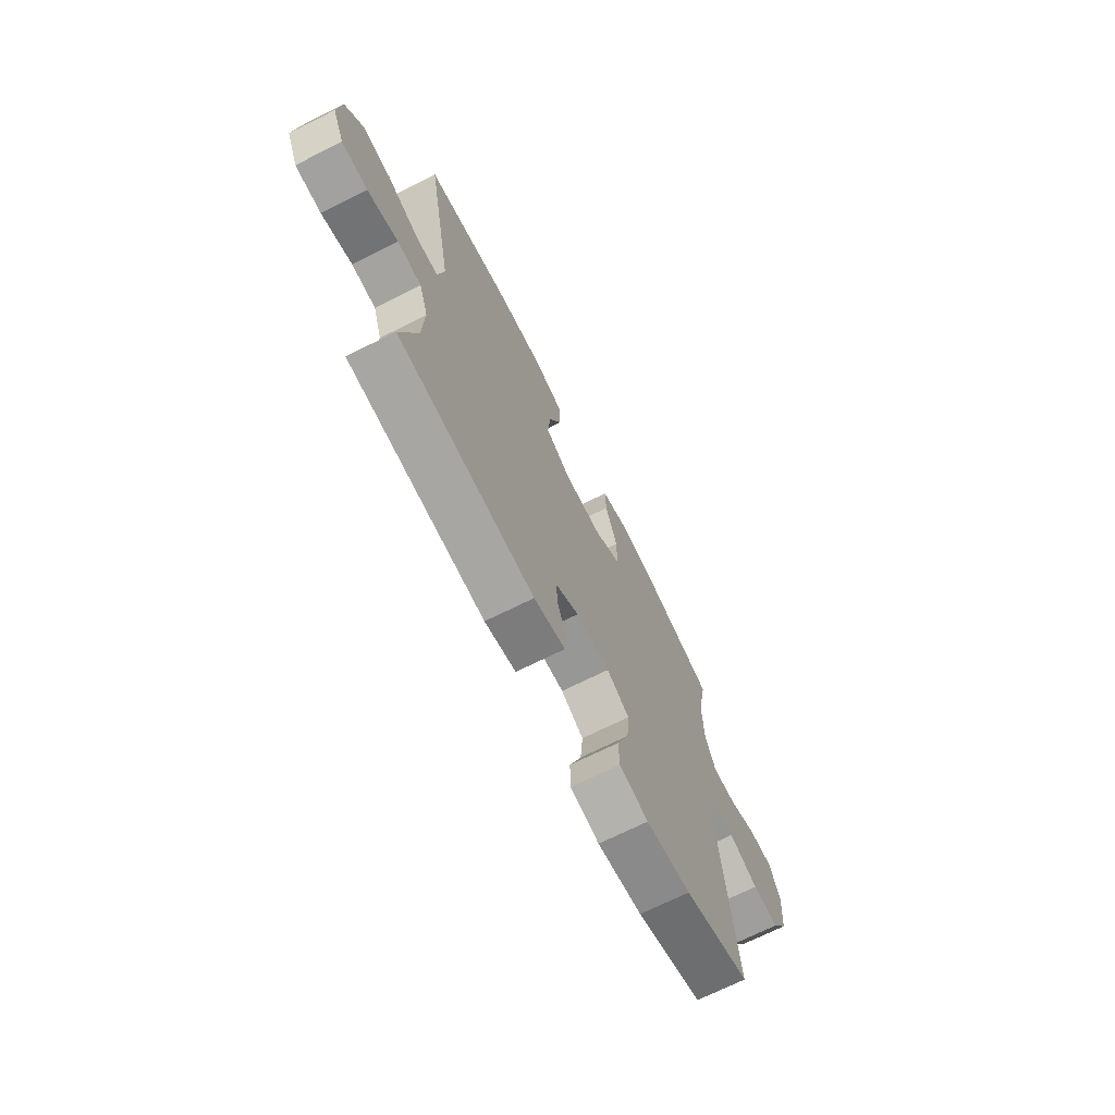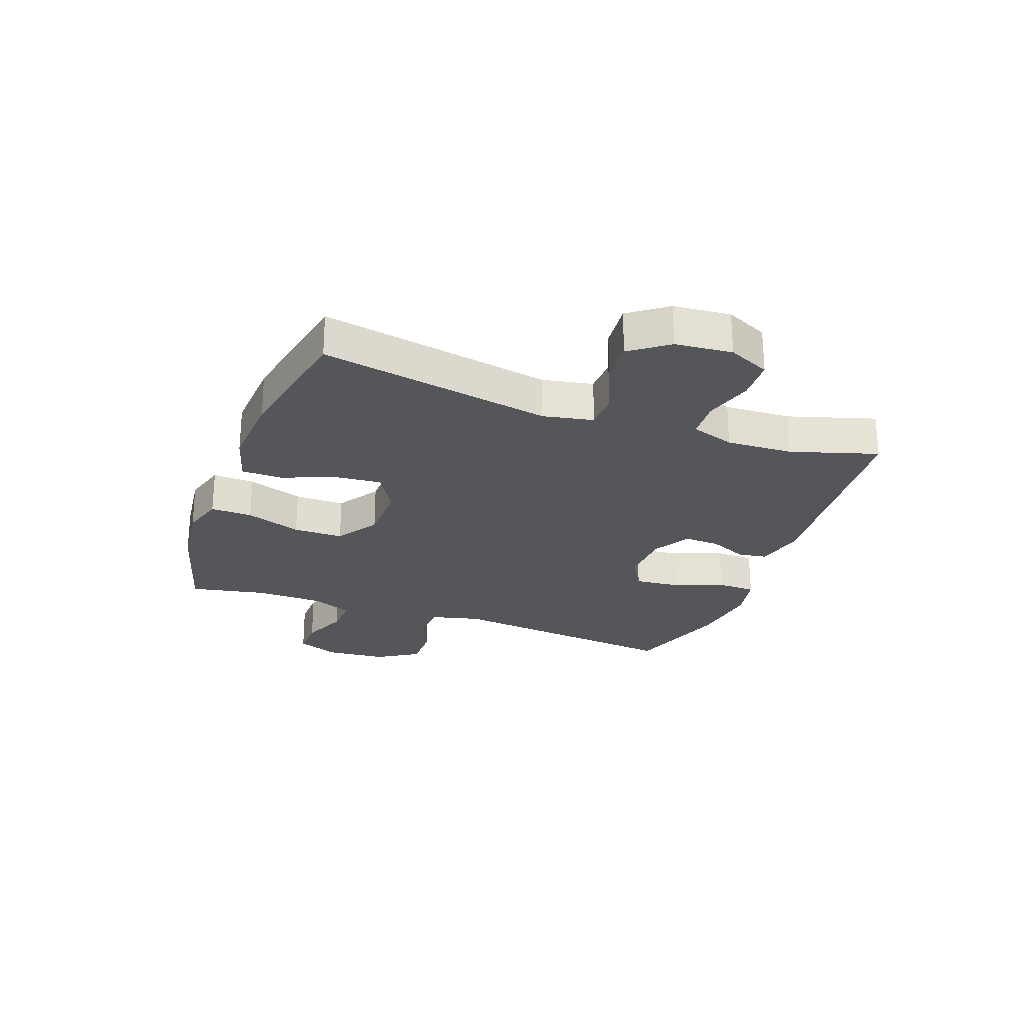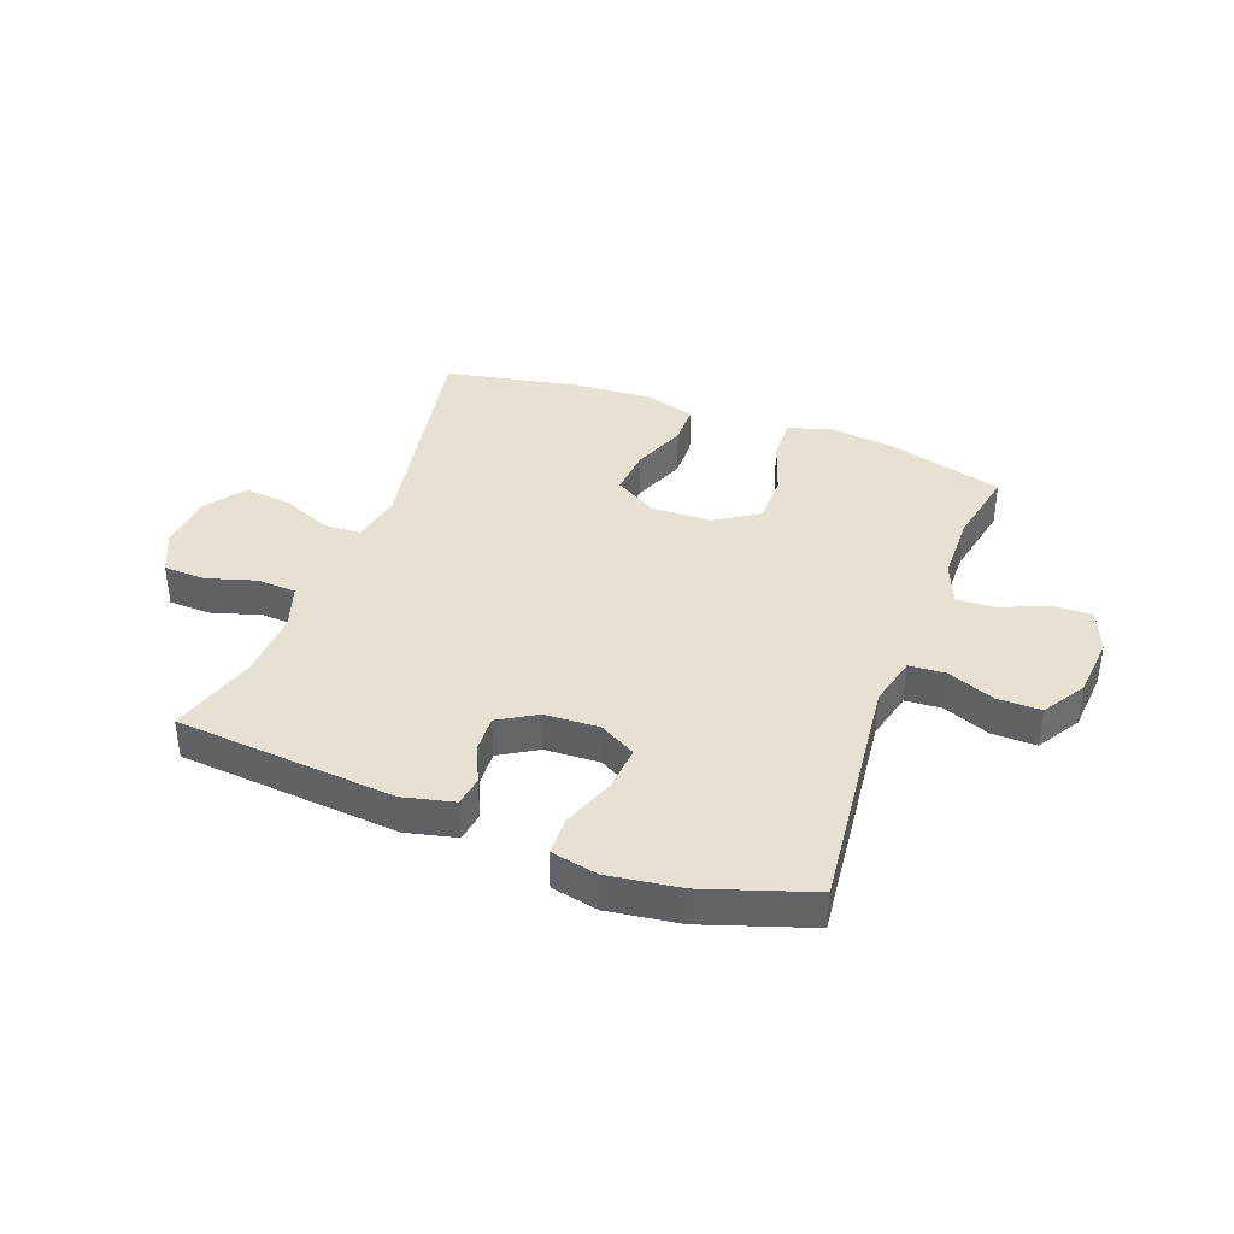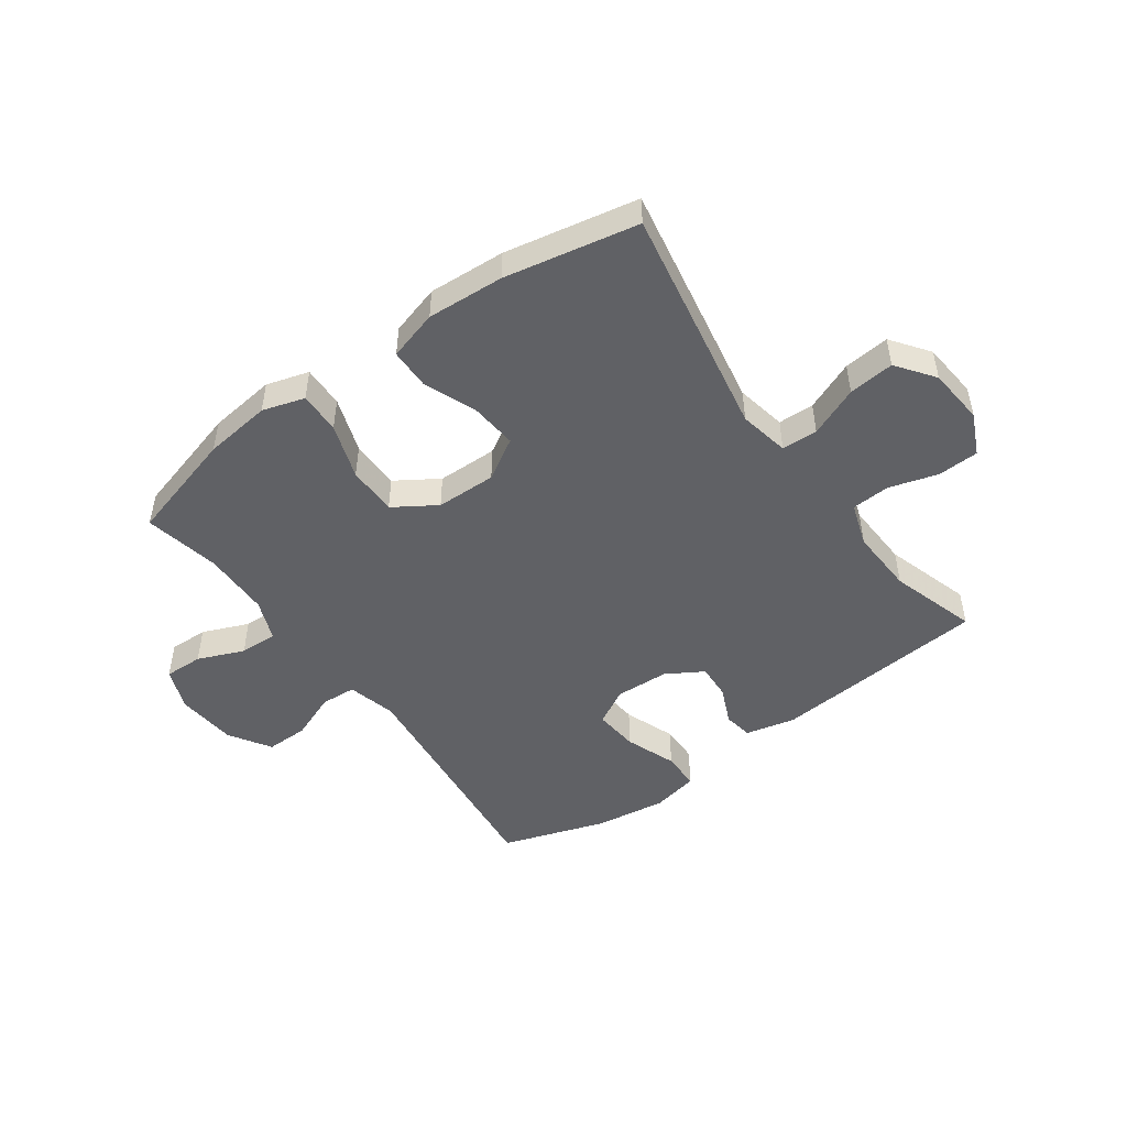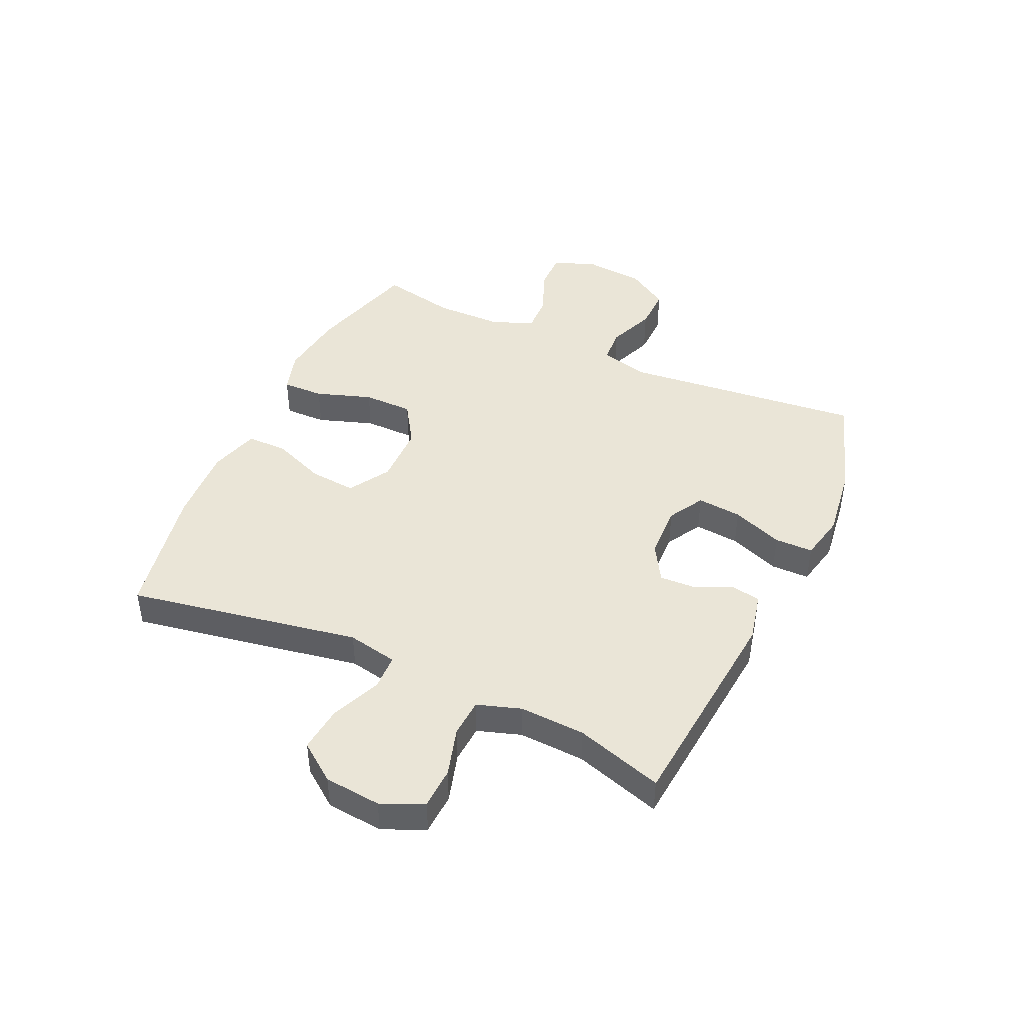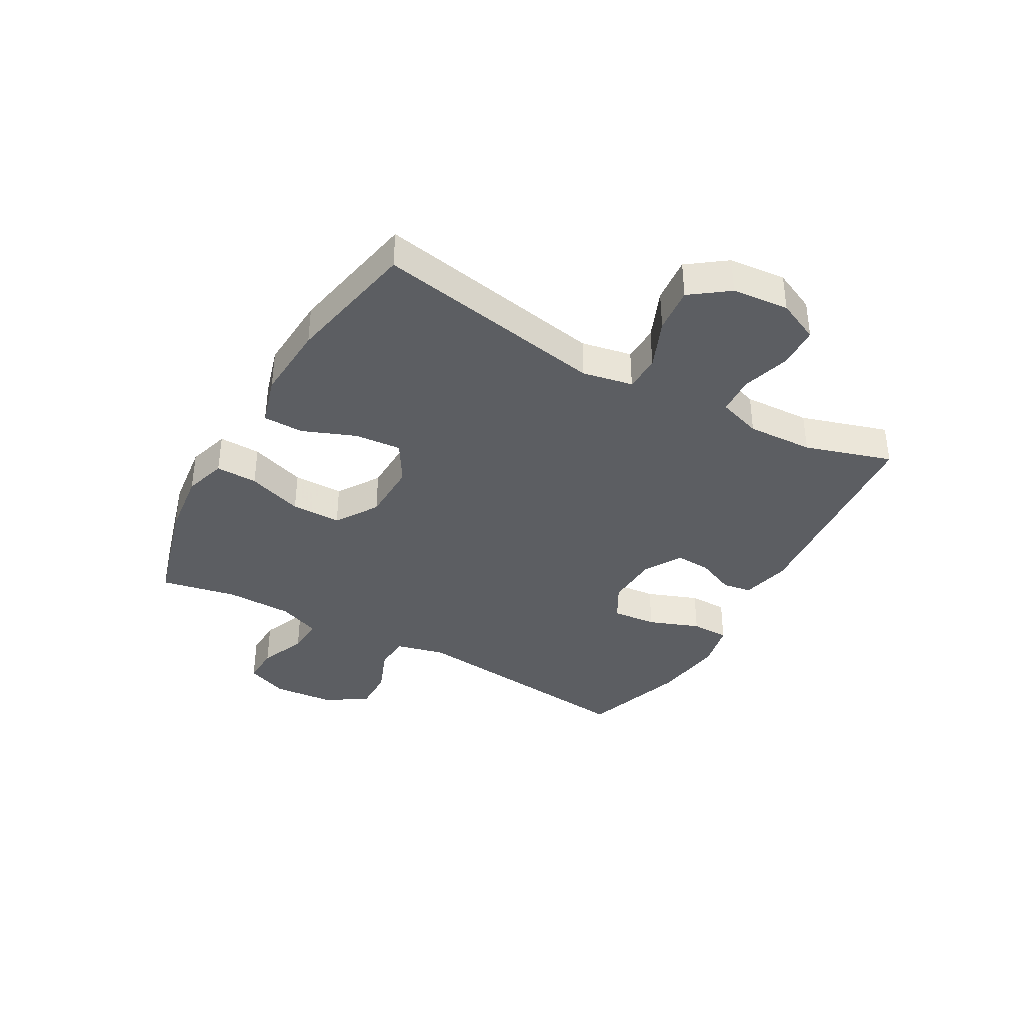
<metadata>
{"format":"obj","ext":"obj","renderer":"f3d","projection":"perspective","resolution":1024,"background":"white","views":[{"elev":-70.2,"azim":116.6,"up":"+Z"},{"elev":-25.6,"azim":69.9,"up":"+Y"},{"elev":38.9,"azim":-159.6,"up":"+Y"},{"elev":-48.6,"azim":35.8,"up":"+Y"},{"elev":44.3,"azim":114.9,"up":"+Y"},{"elev":-37.8,"azim":60.6,"up":"+Y"}]}
</metadata>
<code>
v 0.5 0.07 -0.5
v 0.126 0.07 -0.533
v 0.04 0.07 -0.513
v 0.032 0.07 -0.463
v 0.061 0.07 -0.397
v 0.064 0.07 -0.336
v 0 0.07 -0.298
v -0.093 0.07 -0.294
v -0.155 0.07 -0.329
v -0.148 0.07 -0.406
v -0.115 0.07 -0.494
v -0.116 0.07 -0.56
v -0.196 0.07 -0.577
v -0.319 0.07 -0.56
v -0.5 0.07 -0.5
v -0.455 0.07 -0.087
v -0.476 0.07 -0.002
v -0.537 0.07 0.002
v -0.618 0.07 -0.03
v -0.692 0.07 -0.031
v -0.737 0.07 0.041
v -0.746 0.07 0.146
v -0.717 0.07 0.219
v -0.65 0.07 0.217
v -0.57 0.07 0.184
v -0.505 0.07 0.181
v -0.476 0.07 0.253
v -0.474 0.07 0.369
v -0.5 0.07 0.5
v -0.308 0.07 0.554
v -0.192 0.07 0.568
v -0.119 0.07 0.546
v -0.121 0.07 0.474
v -0.154 0.07 0.378
v -0.154 0.07 0.292
v -0.081 0.07 0.245
v 0.023 0.07 0.243
v 0.094 0.07 0.286
v 0.087 0.07 0.367
v 0.051 0.07 0.458
v 0.052 0.07 0.528
v 0.138 0.07 0.553
v 0.271 0.07 0.545
v 0.5 0.07 0.5
v 0.427 0.07 0.101
v 0.444 0.07 0.014
v 0.506 0.07 0.012
v 0.592 0.07 0.048
v 0.671 0.07 0.056
v 0.719 0.07 -0.009
v 0.728 0.07 -0.107
v 0.695 0.07 -0.179
v 0.624 0.07 -0.182
v 0.54 0.07 -0.157
v 0.474 0.07 -0.161
v 0.449 0.07 -0.236
v 0.454 0.07 -0.35
v 0.5 0 -0.5
v 0.126 0 -0.533
v 0.04 0 -0.513
v 0.032 0 -0.463
v 0.061 0 -0.397
v 0.064 0 -0.336
v 0 0 -0.298
v -0.093 0 -0.294
v -0.155 0 -0.329
v -0.148 0 -0.406
v -0.115 0 -0.494
v -0.116 0 -0.56
v -0.196 0 -0.577
v -0.319 0 -0.56
v -0.5 0 -0.5
v -0.455 0 -0.087
v -0.476 0 -0.002
v -0.537 0 0.002
v -0.618 0 -0.03
v -0.692 0 -0.031
v -0.737 0 0.041
v -0.746 0 0.146
v -0.717 0 0.219
v -0.65 0 0.217
v -0.57 0 0.184
v -0.505 0 0.181
v -0.476 0 0.253
v -0.474 0 0.369
v -0.5 0 0.5
v -0.308 0 0.554
v -0.192 0 0.568
v -0.119 0 0.546
v -0.121 0 0.474
v -0.154 0 0.378
v -0.154 0 0.292
v -0.081 0 0.245
v 0.023 0 0.243
v 0.094 0 0.286
v 0.087 0 0.367
v 0.051 0 0.458
v 0.052 0 0.528
v 0.138 0 0.553
v 0.271 0 0.545
v 0.5 0 0.5
v 0.427 0 0.101
v 0.444 0 0.014
v 0.506 0 0.012
v 0.592 0 0.048
v 0.671 0 0.056
v 0.719 0 -0.009
v 0.728 0 -0.107
v 0.695 0 -0.179
v 0.624 0 -0.182
v 0.54 0 -0.157
v 0.474 0 -0.161
v 0.449 0 -0.236
v 0.454 0 -0.35
f 51 52 53 54
f 51 54 55
f 50 51 55
f 47 48 49 50
f 46 47 50 55
f 45 46 55 56
f 43 44 45
f 39 40 41 42
f 38 39 42 43
f 31 32 33 34
f 31 34 35
f 28 29 30 31
f 27 28 31 35
f 26 27 35 36
f 22 23 24 25
f 22 25 26
f 21 22 26
f 18 19 20 21
f 17 18 21 26
f 16 17 26 36
f 10 11 12 13
f 9 10 13 14
f 2 3 4 5
f 57 1 2 5
f 57 5 6
f 56 57 6 7
f 38 43 45 56
f 37 38 56 7
f 36 37 7 8
f 16 36 8 9
f 9 14 15 16
f 111 110 109 108
f 112 111 108
f 112 108 107
f 107 106 105 104
f 112 107 104 103
f 113 112 103 102
f 102 101 100
f 99 98 97 96
f 100 99 96 95
f 91 90 89 88
f 92 91 88
f 88 87 86 85
f 92 88 85 84
f 93 92 84 83
f 82 81 80 79
f 83 82 79
f 83 79 78
f 78 77 76 75
f 83 78 75 74
f 93 83 74 73
f 70 69 68 67
f 71 70 67 66
f 62 61 60 59
f 62 59 58 114
f 63 62 114
f 64 63 114 113
f 113 102 100 95
f 64 113 95 94
f 65 64 94 93
f 66 65 93 73
f 73 72 71 66
f 1 58 59 2
f 2 59 60 3
f 3 60 61 4
f 4 61 62 5
f 5 62 63 6
f 6 63 64 7
f 7 64 65 8
f 8 65 66 9
f 9 66 67 10
f 10 67 68 11
f 11 68 69 12
f 12 69 70 13
f 13 70 71 14
f 14 71 72 15
f 15 72 73 16
f 16 73 74 17
f 17 74 75 18
f 18 75 76 19
f 19 76 77 20
f 20 77 78 21
f 21 78 79 22
f 22 79 80 23
f 23 80 81 24
f 24 81 82 25
f 25 82 83 26
f 26 83 84 27
f 27 84 85 28
f 28 85 86 29
f 29 86 87 30
f 30 87 88 31
f 31 88 89 32
f 32 89 90 33
f 33 90 91 34
f 34 91 92 35
f 35 92 93 36
f 36 93 94 37
f 37 94 95 38
f 38 95 96 39
f 39 96 97 40
f 40 97 98 41
f 41 98 99 42
f 42 99 100 43
f 43 100 101 44
f 44 101 102 45
f 45 102 103 46
f 46 103 104 47
f 47 104 105 48
f 48 105 106 49
f 49 106 107 50
f 50 107 108 51
f 51 108 109 52
f 52 109 110 53
f 53 110 111 54
f 54 111 112 55
f 55 112 113 56
f 56 113 114 57
f 57 114 58 1

</code>
